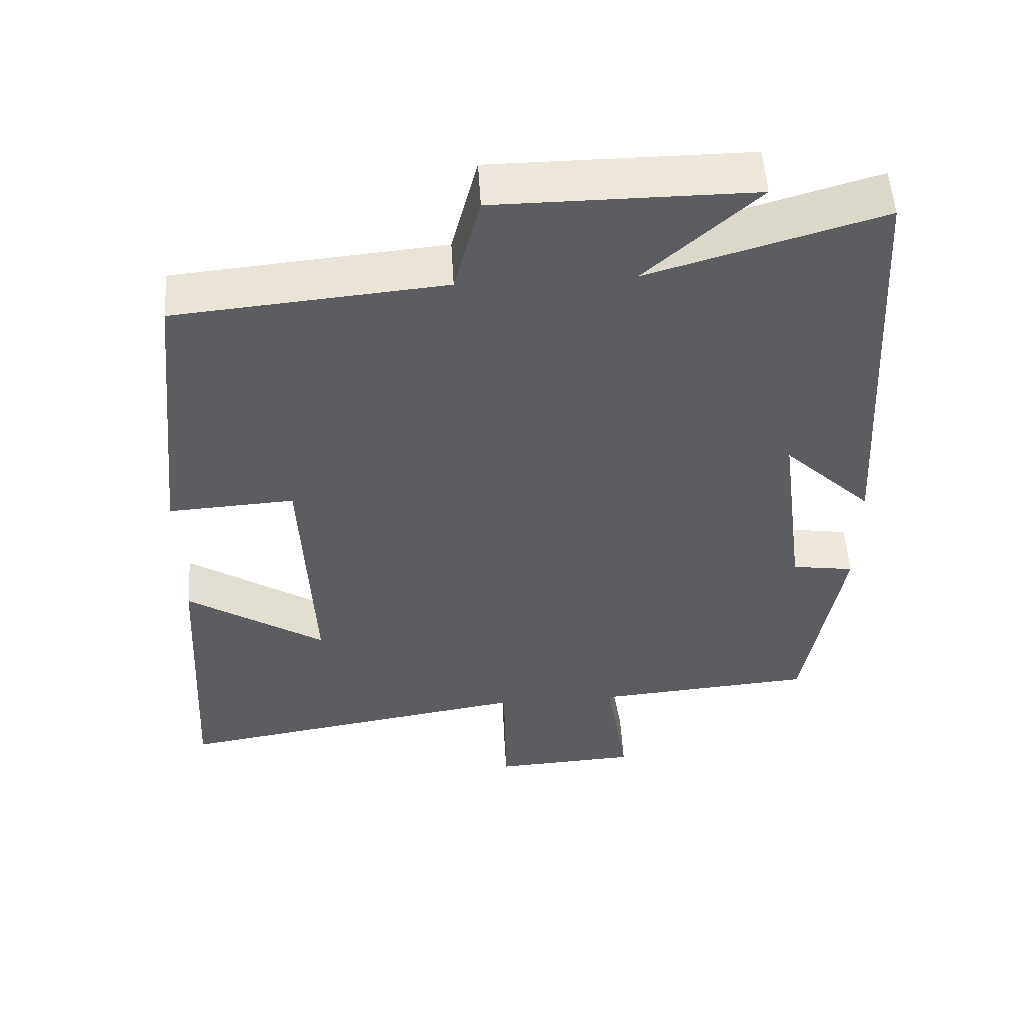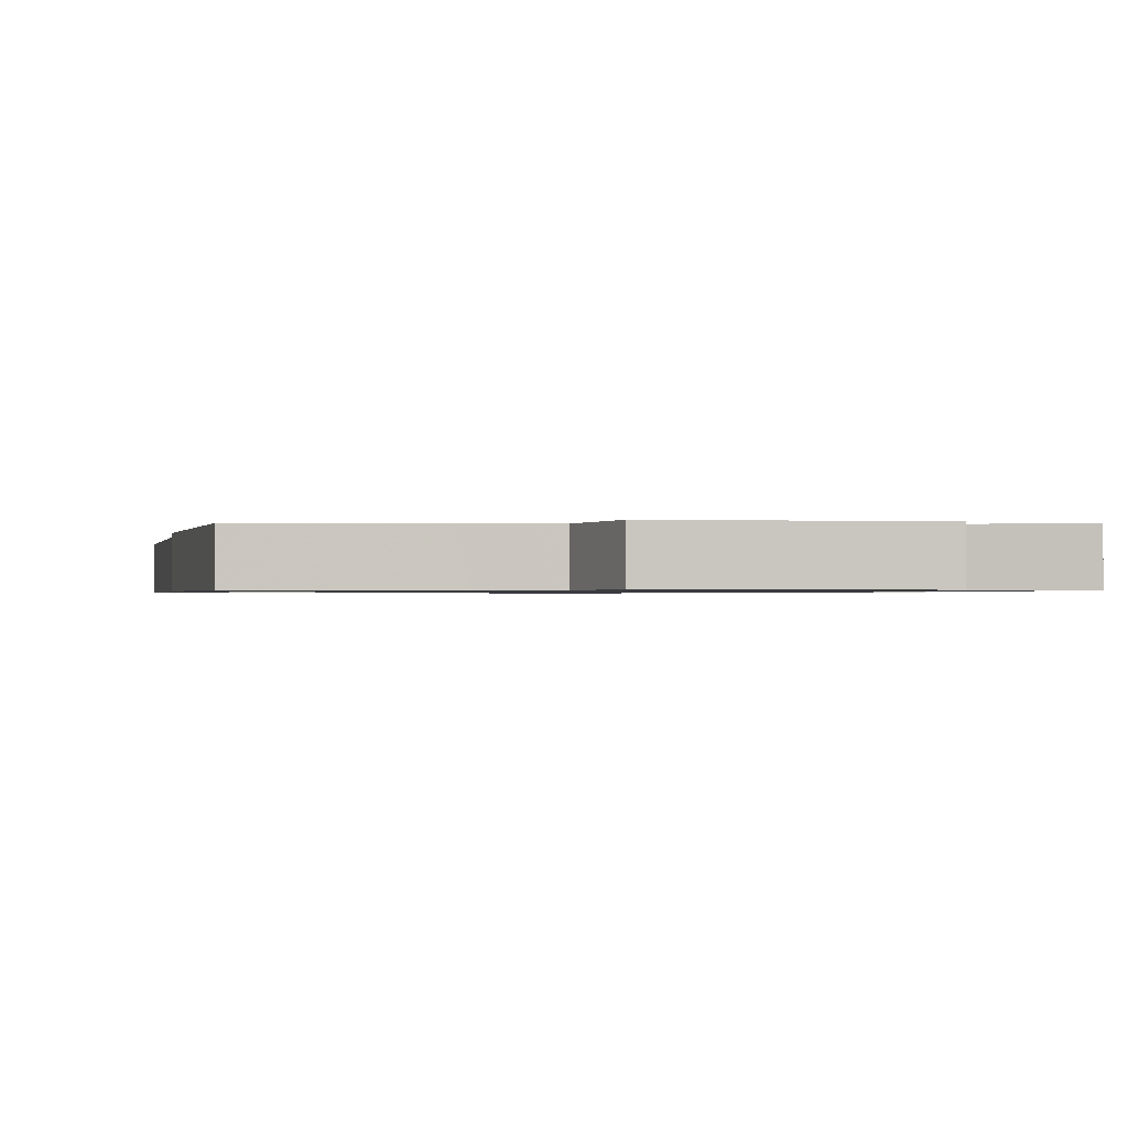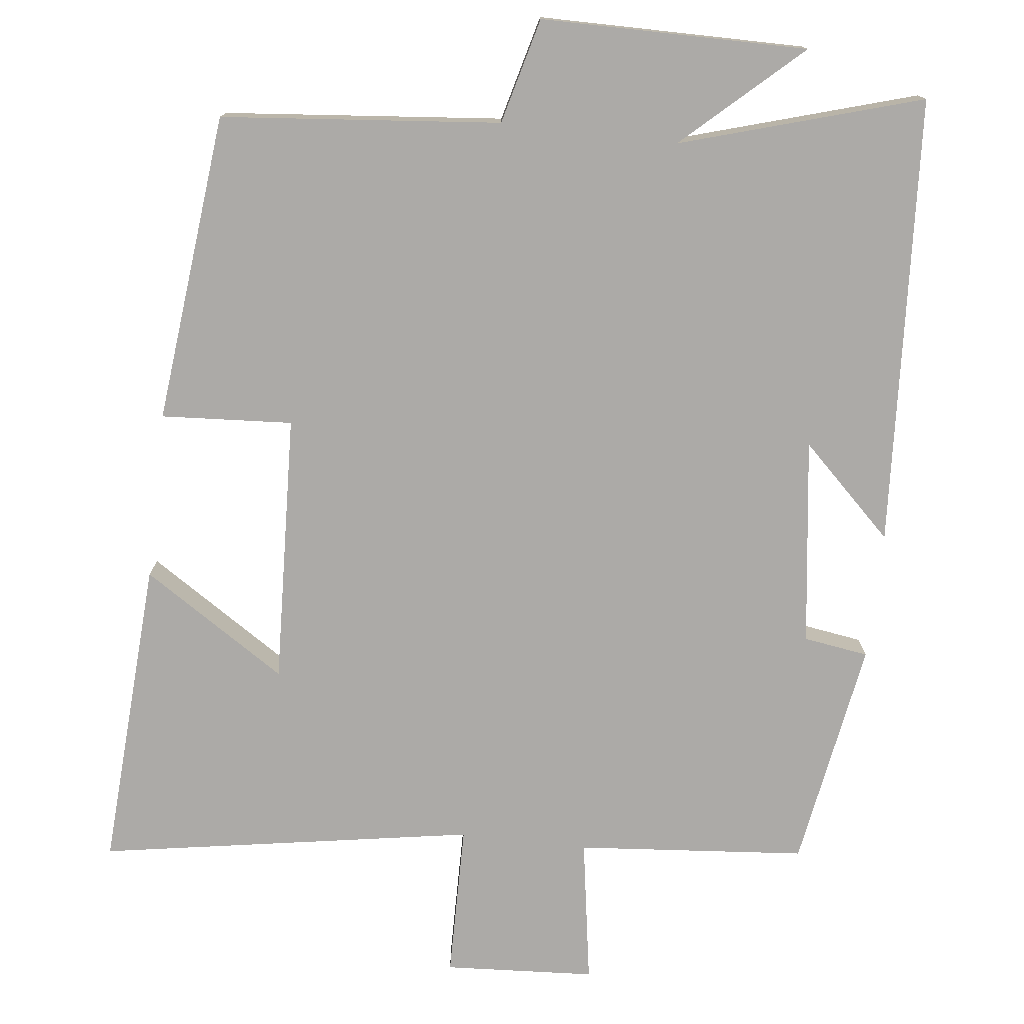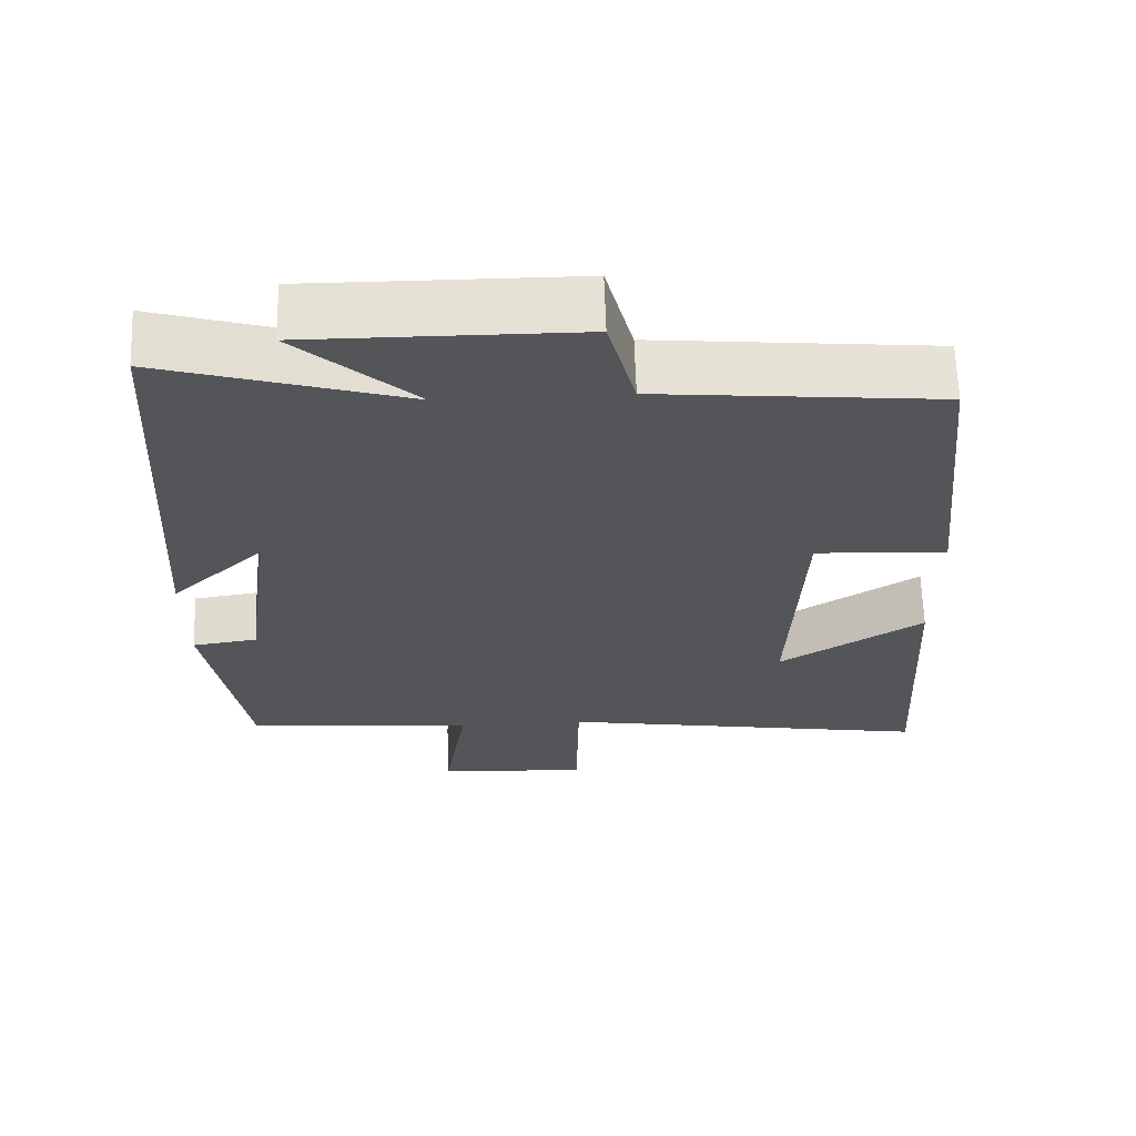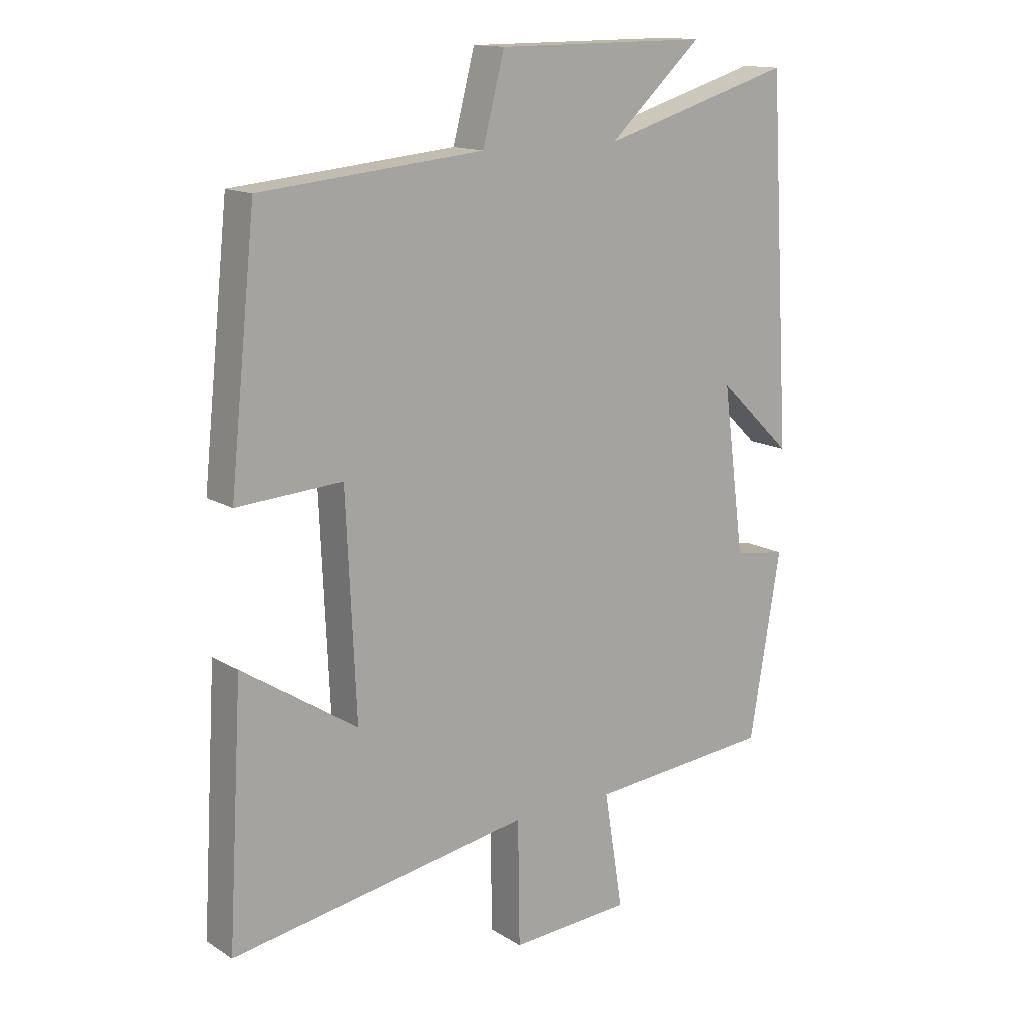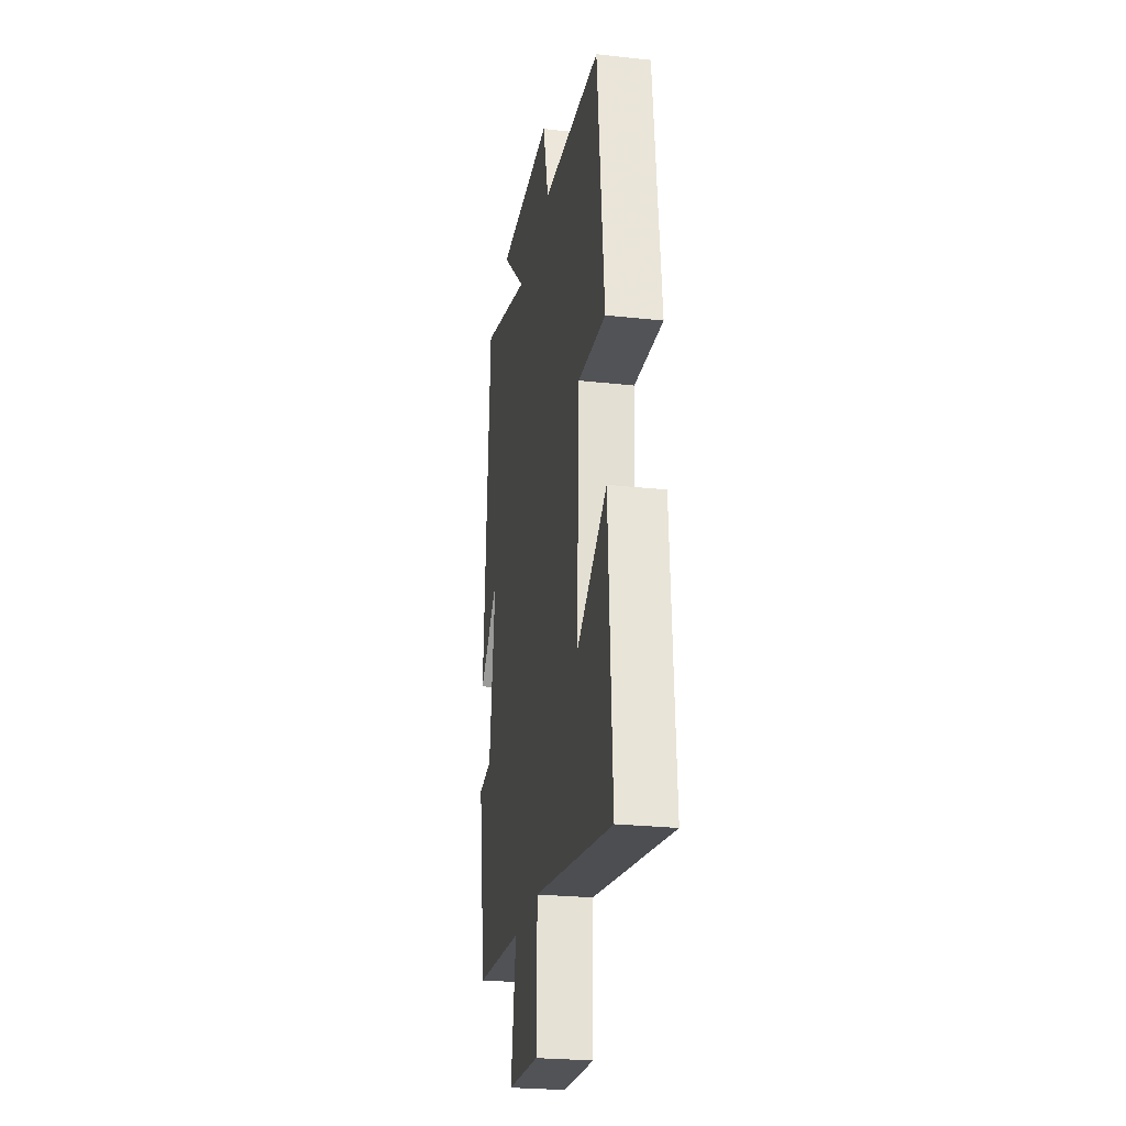
<metadata>
{"format":"obj","ext":"obj","renderer":"f3d","projection":"perspective","resolution":1024,"background":"white","views":[{"elev":53.1,"azim":-3.4,"up":"+Z"},{"elev":-0.8,"azim":-8.7,"up":"+Y"},{"elev":-76.1,"azim":-6.6,"up":"+Y"},{"elev":65.0,"azim":178.1,"up":"+Z"},{"elev":14.2,"azim":-37.2,"up":"+Z"},{"elev":-25.8,"azim":-99.9,"up":"+Z"}]}
</metadata>
<code>
v 0.464 0.07 0.595
v 0.5 0.07 0
v 0.378 0.07 0.117
v 0.414 0.07 -0.157
v 0.5 0.07 -0.17
v 0.449 0.07 -0.474
v 0.145 0.07 -0.5
v 0.176 0.07 -0.693
v -0.024 0.07 -0.705
v -0.027 0.07 -0.5
v -0.524 0.07 -0.583
v -0.5 0.07 -0.169
v -0.31 0.07 -0.292
v -0.326 0.07 0.066
v -0.5 0.07 0.055
v -0.457 0.07 0.465
v -0.088 0.07 0.5
v -0.052 0.07 0.639
v 0.3 0.07 0.641
v 0.146 0.07 0.5
v 0.464 0 0.595
v 0.5 0 0
v 0.378 0 0.117
v 0.414 0 -0.157
v 0.5 0 -0.17
v 0.449 0 -0.474
v 0.145 0 -0.5
v 0.176 0 -0.693
v -0.024 0 -0.705
v -0.027 0 -0.5
v -0.524 0 -0.583
v -0.5 0 -0.169
v -0.31 0 -0.292
v -0.326 0 0.066
v -0.5 0 0.055
v -0.457 0 0.465
v -0.088 0 0.5
v -0.052 0 0.639
v 0.3 0 0.641
v 0.146 0 0.5
f 17 18 19 20
f 16 17 20
f 15 16 20
f 14 15 20
f 13 14 20 1
f 10 11 12 13
f 10 13 1
f 7 8 9 10
f 6 7 10
f 5 6 10
f 4 5 10
f 3 4 10
f 3 10 1
f 1 2 3
f 40 39 38 37
f 40 37 36
f 40 36 35
f 40 35 34
f 21 40 34 33
f 33 32 31 30
f 21 33 30
f 30 29 28 27
f 30 27 26
f 30 26 25
f 30 25 24
f 30 24 23
f 21 30 23
f 23 22 21
f 1 21 22 2
f 2 22 23 3
f 3 23 24 4
f 4 24 25 5
f 5 25 26 6
f 6 26 27 7
f 7 27 28 8
f 8 28 29 9
f 9 29 30 10
f 10 30 31 11
f 11 31 32 12
f 12 32 33 13
f 13 33 34 14
f 14 34 35 15
f 15 35 36 16
f 16 36 37 17
f 17 37 38 18
f 18 38 39 19
f 19 39 40 20
f 20 40 21 1

</code>
